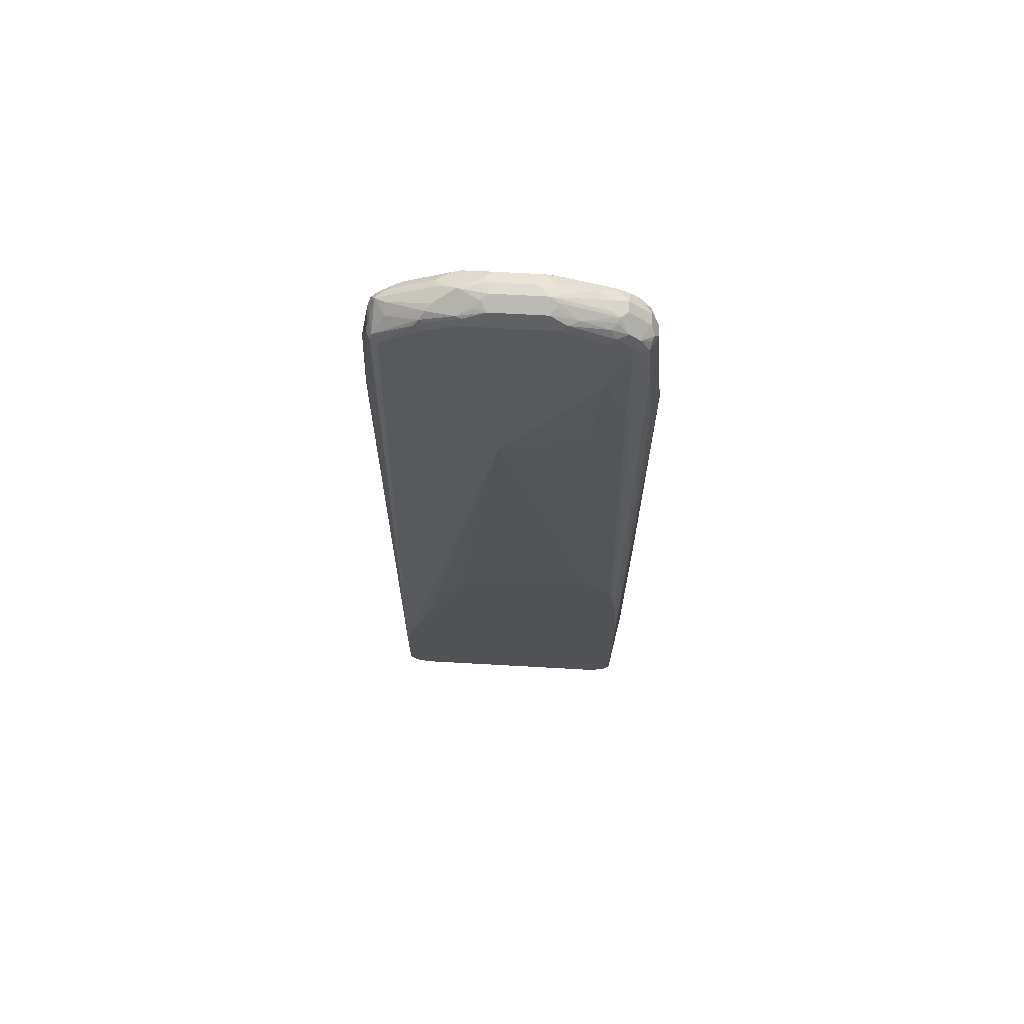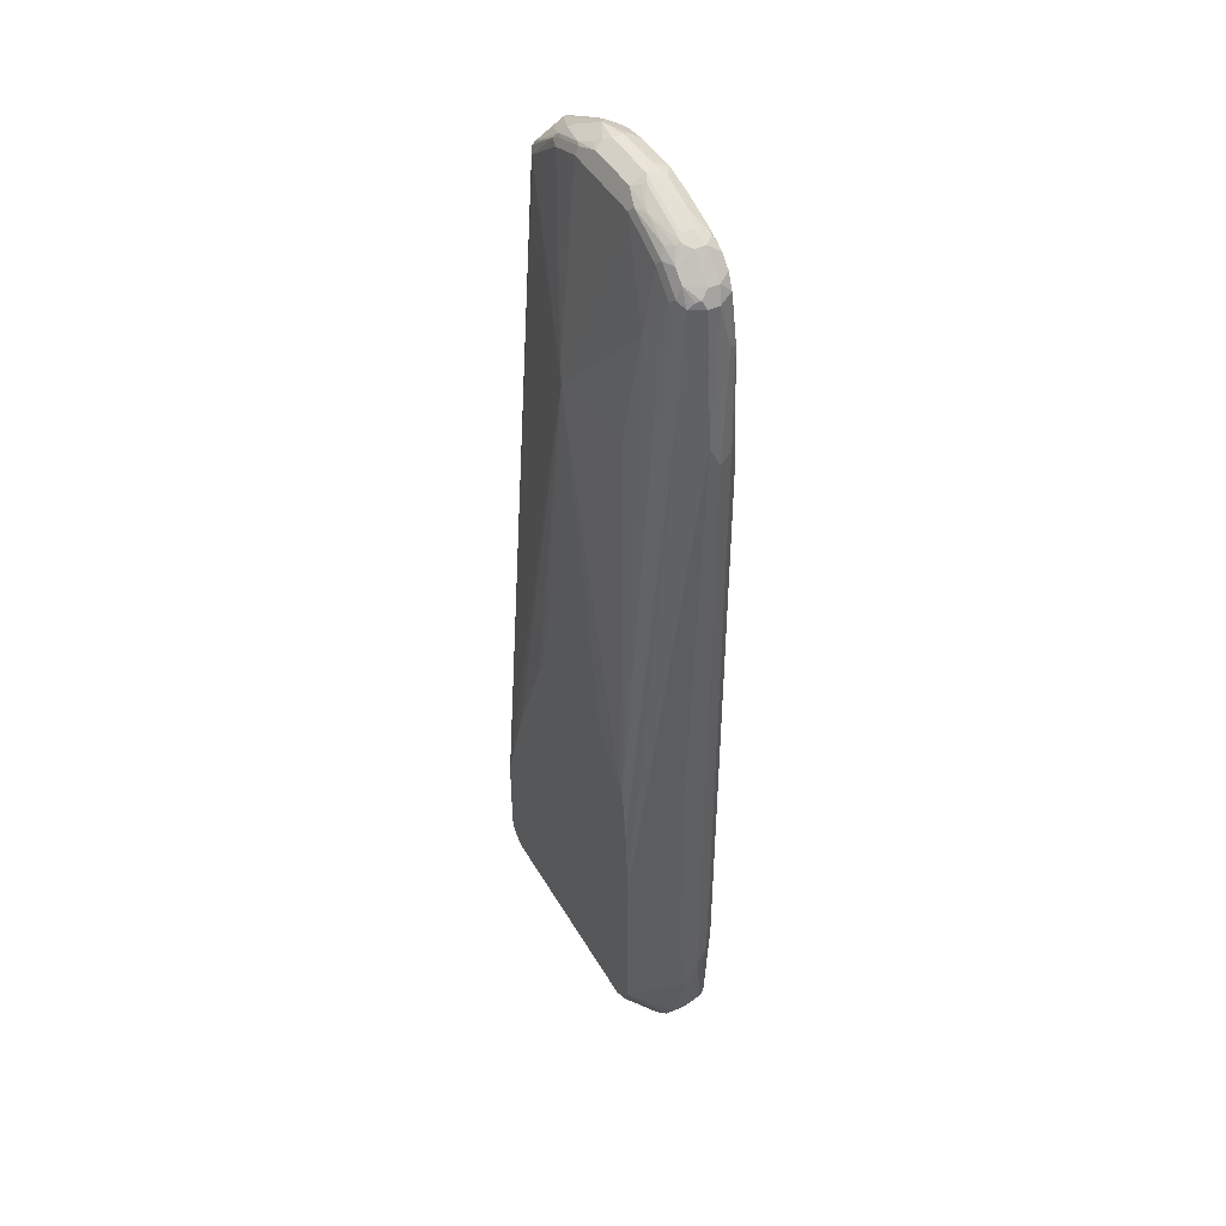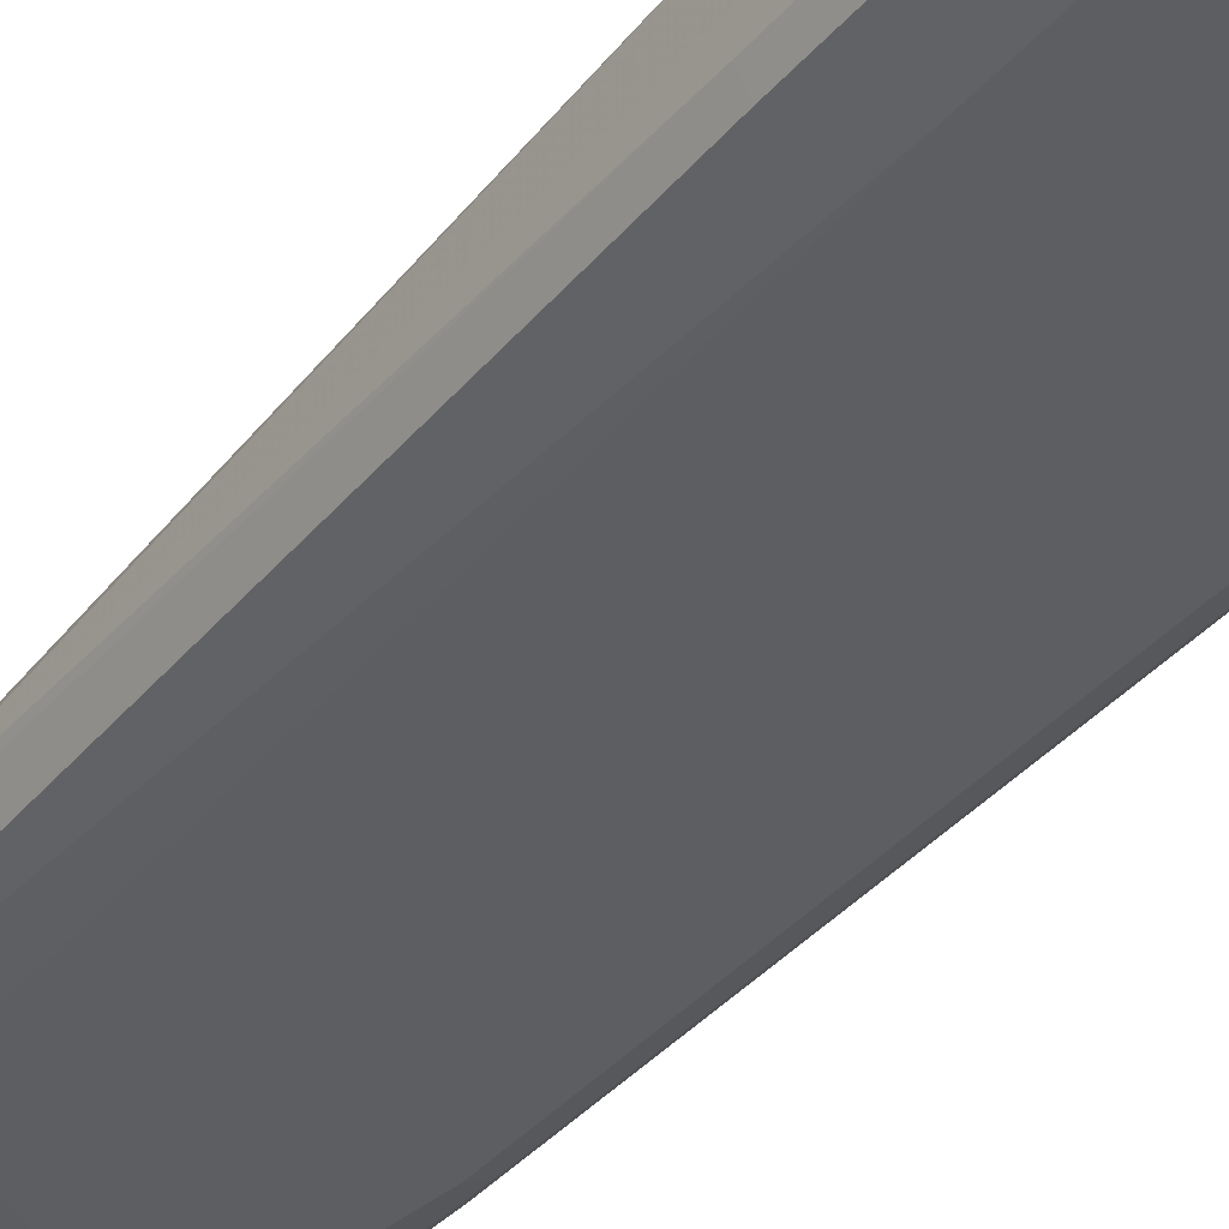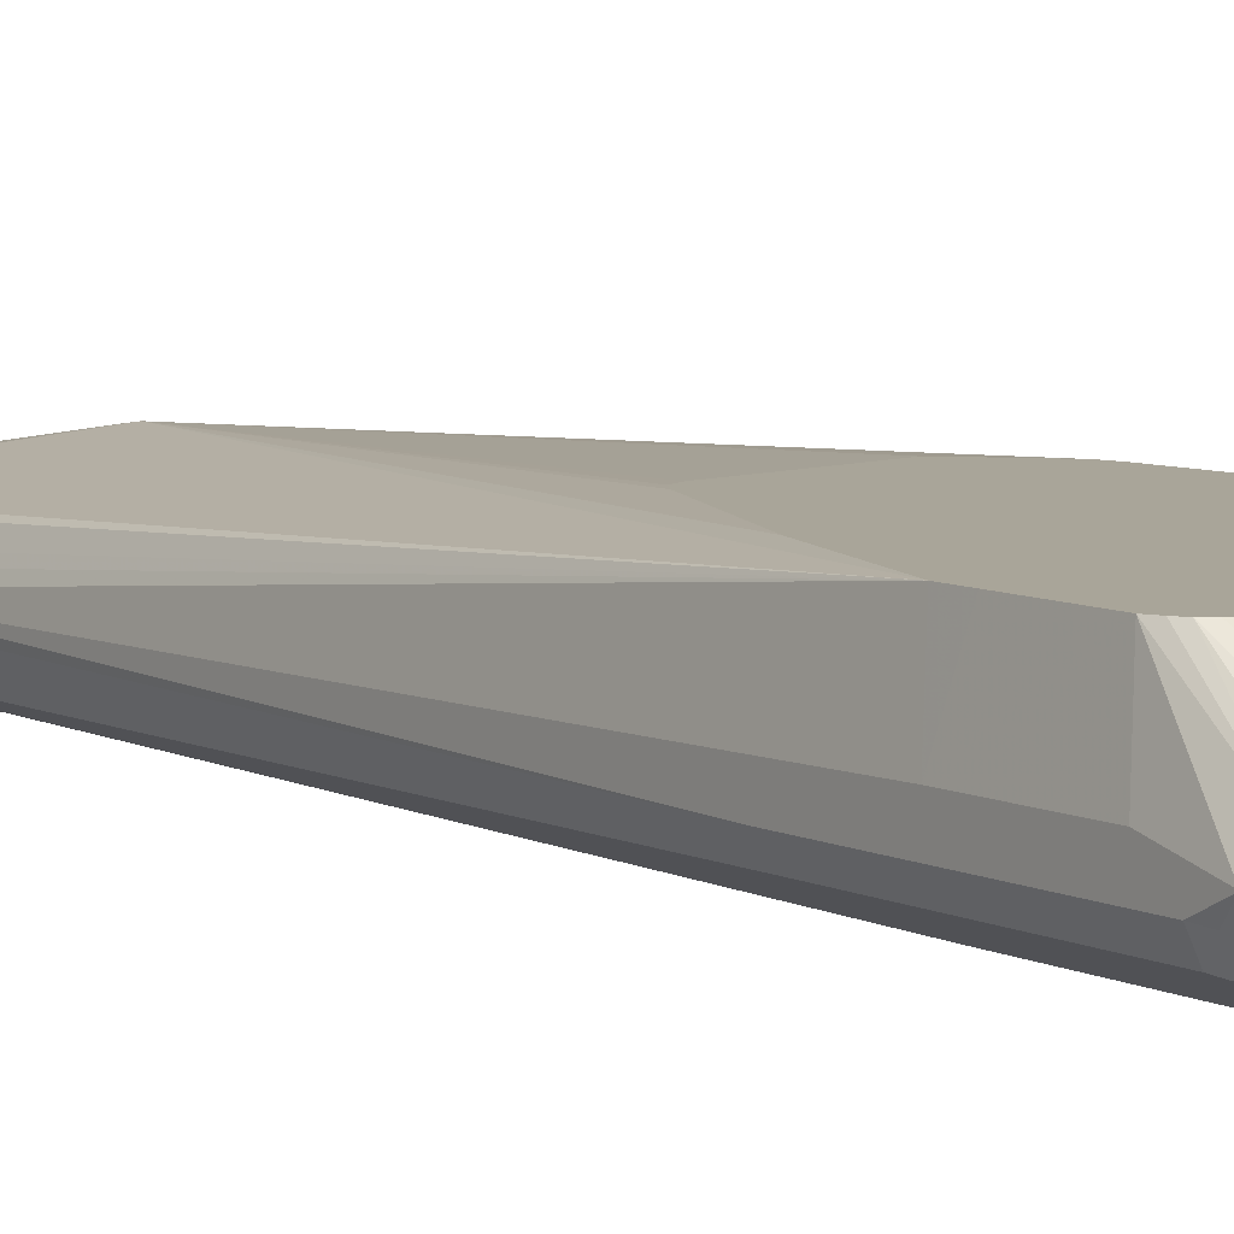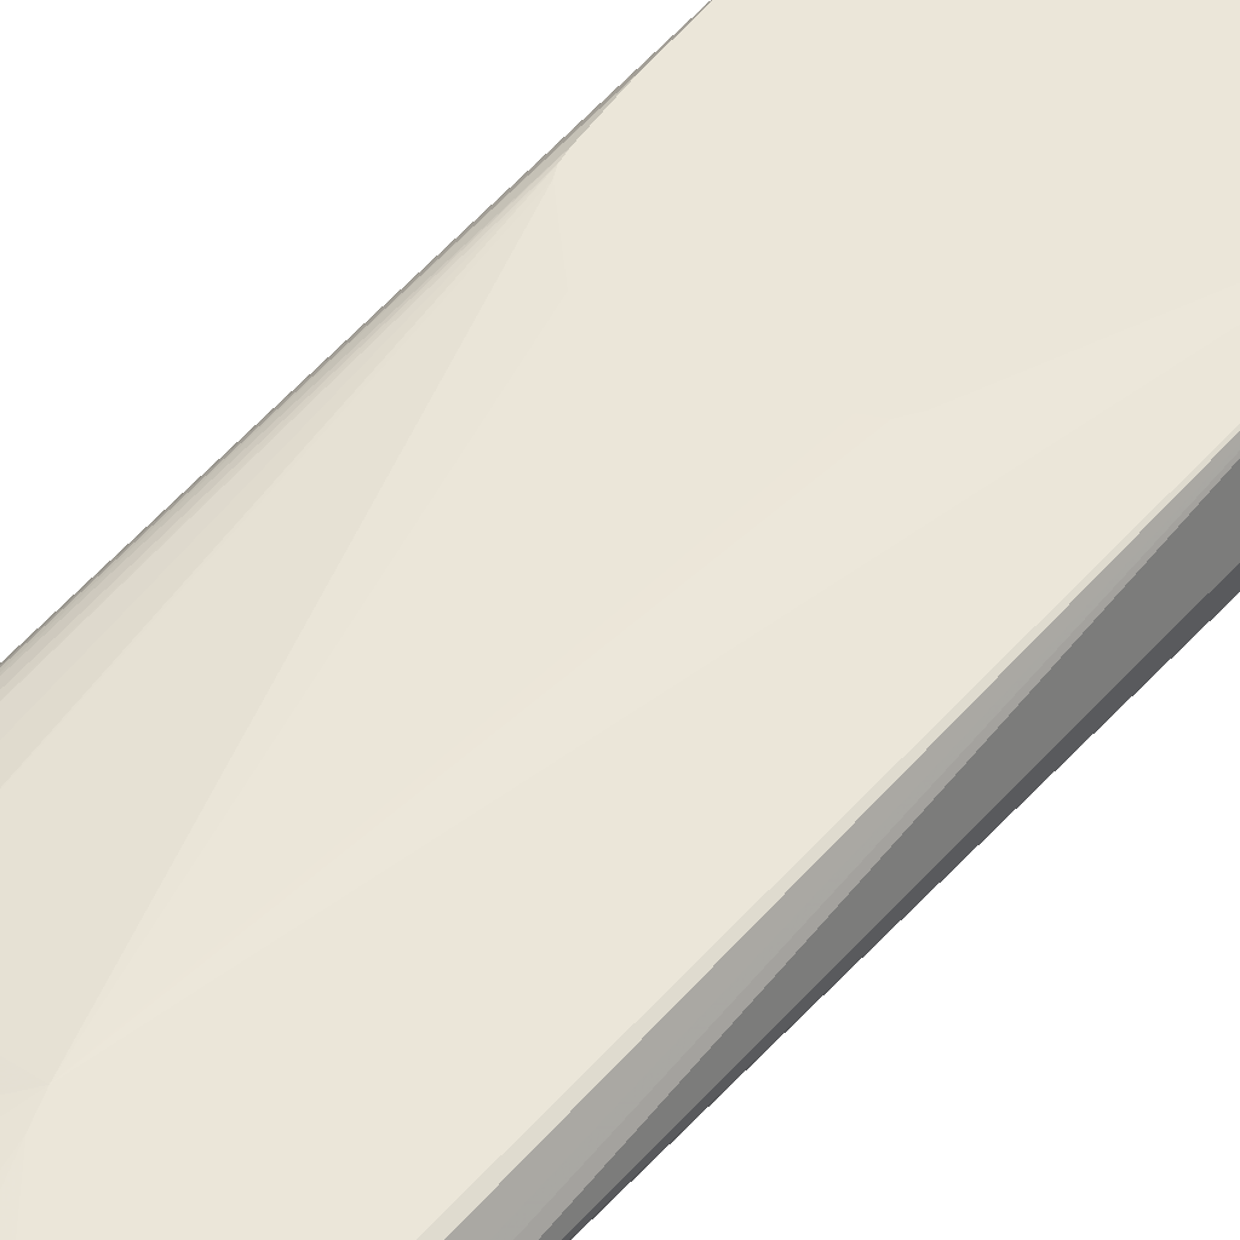
<metadata>
{"format":"obj","ext":"obj","renderer":"f3d","projection":"perspective","resolution":1024,"background":"white","views":[{"elev":69.3,"azim":-176.8,"up":"+Z"},{"elev":45.2,"azim":-118.5,"up":"+Z"},{"elev":-37.4,"azim":144.9,"up":"+Y"},{"elev":7.4,"azim":144.1,"up":"+Y"},{"elev":48.3,"azim":39.4,"up":"+Y"}]}
</metadata>
<code>
v -0.2635 -0.2027 0.5675
v -0.2635 -0.2229 0.527
v -0.2432 -0.2229 0.8106
v -0.2432 -0.2027 0.8106
v -0.2432 -0.1824 0.7093
v -0.2365 -0.1689 0.7093
v -0.25 -0.1757 0.5675
v -0.2432 -0.08118 -0.4459
v -0.2635 -0.1824 -0.1418
v -0.2567 -0.2365 0.5202
v -0.25 -0.25 0.5337
v -0.2432 -0.2432 0.7296
v -0.2635 -0.2229 -0.7296
v -0.2297 -0.25 0.8174
v -0.2297 -0.2297 0.8376
v -0.2365 -0.1959 0.8241
v -0.2331 -0.1875 0.8209
v -0.2297 -0.1757 0.8106
v -0.2331 -0.1672 0.7195
v -0.233 -0.08118 -0.3039
v -0.2432 -0.08118 -0.4662
v -0.2635 -0.1824 -0.6891
v -0.2567 -0.2365 -0.7363
v -0.2297 -0.2702 0.4729
v -0.2365 -0.2567 0.7228
v -0.25 -0.25 -0.7228
v -0.2635 -0.2027 -0.7904
v -0.2432 -0.2432 -0.8714
v -0.223 -0.2635 0.7296
v -0.2027 -0.2635 0.8106
v -0.2128 -0.2533 0.8411
v -0.2297 -0.2094 0.8376
v -0.1892 -0.2297 0.8782
v -0.2128 -0.1774 0.8411
v -0.2128 -0.1672 0.8209
v -0.2128 -0.147 0.6181
v -0.2297 -0.1554 0.608
v -0.223 -0.08118 -0.2229
v -0.2432 -0.08118 -0.7701
v -0.2365 -0.2567 -0.8782
v -0.2162 -0.277 0.4593
v -0.2027 -0.2837 0.4662
v -0.2297 -0.2702 -0.7026
v -0.2432 -0.1824 -0.8917
v -0.2432 -0.2229 -0.8917
v -0.2381 -0.2432 -0.8942
v -0.1824 -0.2837 0.6283
v -0.1621 -0.2635 0.8512
v -0.1993 -0.2601 0.8276
v -0.1621 -0.2837 0.6688
v -0.1925 -0.2533 0.8614
v -0.1892 -0.2094 0.8782
v -0.1689 -0.25 0.8782
v -0.1317 -0.2331 0.9019
v -0.1621 -0.2229 0.8917
v -0.1925 -0.1774 0.8614
v -0.1722 -0.1672 0.8614
v -0.2027 -0.1622 0.8106
v -0.2027 -0.1419 0.608
v -0.2193 -0.08118 -0.2054
v -0.2297 -0.08118 -0.7971
v -0.2381 -0.1723 -0.9019
v -0.2331 -0.2533 -0.8968
v -0.223 -0.2584 -0.8942
v -0.223 -0.2635 -0.8714
v -0.2162 -0.277 -0.7161
v -0.2027 -0.2837 -0.7093
v -0.2297 -0.2229 -0.9187
v -0.1216 -0.2635 0.8714
v -0.179 -0.2601 0.8479
v -0.02022 -0.2837 0.6891
v -0.06077 -0.2635 0.8917
v -0.152 -0.2533 0.8816
v -0.1756 -0.1959 0.8849
v -0.07093 -0.2331 0.9222
v -0.06077 -0.2027 0.9324
v -0.1182 -0.2196 0.9086
v -0.125 -0.2466 0.8951
v -0.1621 -0.2027 0.8917
v -0.1722 -0.1875 0.8816
v -0.1621 -0.1757 0.8782
v -0.1621 -0.1622 0.8512
v -0.1317 -0.1672 0.8816
v -0.1621 -0.1419 0.7296
v -0.2128 -0.08118 -0.1924
v -0.1419 -0.1216 0.527
v -0.2026 -0.08118 -0.8108
v -0.2094 -0.1486 -0.9052
v -0.2178 -0.152 -0.9019
v -0.2255 -0.1622 -0.907
v -0.2297 -0.2027 -0.9187
v -0.2128 -0.2331 -0.9273
v -0.2027 -0.25 -0.9187
v -0.2027 -0.2567 -0.9052
v -0.2027 -0.2635 -0.8917
v -0.1621 -0.2837 -0.8512
v -0.1824 -0.2837 -0.8106
v -0.0912 -0.2533 0.9019
v 0 -0.2837 0.6891
v 0.08104 -0.2635 0.8917
v -0.05401 -0.2567 0.9052
v -0.07428 -0.1959 0.9254
v -0.1115 -0.1774 0.9019
v -0.04725 -0.25 0.9187
v -0.04049 -0.2229 0.9324
v -0.06417 -0.2466 0.9154
v 0.04049 -0.2027 0.9324
v 0.05066 -0.1925 0.9273
v -0.06077 -0.1757 0.9187
v -0.07093 -0.1875 0.9222
v -0.0912 -0.1672 0.9019
v -0.08104 -0.1622 0.8917
v 0.02022 -0.1013 0.527
v -0.2028 -0.08118 -0.1824
v 0.2026 -0.08118 -0.8108
v -0.1756 -0.1554 -0.9187
v -0.1892 -0.1689 -0.9254
v -0.2077 -0.1723 -0.9222
v -0.2052 -0.1824 -0.9273
v -0.2027 -0.2027 -0.9324
v -0.2027 -0.2229 -0.9324
v 0.2027 -0.2229 -0.9324
v 0.2027 -0.25 -0.9187
v 0.2128 -0.2584 -0.9019
v 0.1317 -0.2787 -0.8614
v -0.1621 -0.277 -0.8647
v 0.1216 -0.2837 -0.8512
v 0.1621 -0.2635 0.8512
v 0.06077 -0.2837 0.6485
v 0.0878 -0.2567 0.9052
v -0.1013 -0.1799 0.907
v 0.03374 -0.25 0.9187
v 0.04049 -0.2229 0.9324
v 0.0912 -0.2128 0.9273
v 0.06077 -0.1824 0.9196
v 0.04049 -0.1757 0.9187
v 0.1317 -0.1925 0.907
v 0.0912 -0.1723 0.907
v 0.08104 -0.1622 0.8917
v 0.08104 -0.1689 0.9052
v 0.03038 -0.1064 0.5573
v 0.223 -0.1622 0.8106
v 0.2432 -0.08118 -0.6078
v 0.1819 -0.08118 -0.4052
v 0.09373 -0.08118 -0.1824
v 0.08094 -0.08118 -0.1623
v 0.06072 -0.08118 -0.152
v -0.142 -0.08118 -0.1217
v -0.1622 -0.08118 -0.1418
v 0.218 -0.08118 -0.8044
v 0.1892 -0.1554 -0.9187
v -0.1824 -0.1824 -0.9324
v 0.2027 -0.2027 -0.9324
v 0.2297 -0.2162 -0.9187
v 0.2162 -0.2297 -0.9254
v 0.2128 -0.2382 -0.9222
v 0.2331 -0.2483 -0.9019
v 0.2331 -0.2584 -0.8816
v 0.2027 -0.2635 -0.8917
v 0.1621 -0.2837 -0.8309
v 0.1849 -0.2584 0.8512
v 0.1689 -0.2567 0.8647
v 0.2027 -0.2635 0.8106
v 0.1013 -0.2837 0.608
v 0.1064 -0.2533 0.9019
v 0.1283 -0.2365 0.9052
v 0.04725 -0.2365 0.9254
v 0.1216 -0.2229 0.9119
v 0.2297 -0.2229 0.8579
v 0.2128 -0.2128 0.8665
v 0.1419 -0.1824 0.8993
v 0.152 -0.1723 0.8867
v 0.1419 -0.1689 0.8849
v 0.1419 -0.1622 0.8714
v 0.1621 -0.1672 0.874
v 0.2365 -0.1689 0.8174
v 0.2635 -0.1824 -0.6283
v 0.2432 -0.08118 -0.6485
v 0.25 -0.1757 0.5607
v 0.2567 -0.1892 0.5742
v 0.2635 -0.2027 0.5675
v 0.2297 -0.08118 -0.7971
v 0.2128 -0.152 -0.9019
v 0.2128 -0.1723 -0.9222
v 0.1824 -0.1824 -0.9324
v 0.2297 -0.1959 -0.9187
v 0.25 -0.1959 -0.8984
v 0.2365 -0.2297 -0.9052
v 0.2567 -0.2094 -0.8849
v 0.2381 -0.2458 -0.8917
v 0.2365 -0.2567 -0.8714
v 0.223 -0.2635 -0.8714
v 0.1824 -0.2837 -0.8106
v 0.1875 -0.2533 0.8614
v 0.2052 -0.2584 0.8309
v 0.223 -0.2635 0.7701
v 0.1419 -0.2837 0.5472
v 0.1368 -0.2331 0.9019
v 0.2094 -0.2365 0.8647
v 0.2178 -0.2331 0.8614
v 0.2255 -0.2382 0.8512
v 0.2381 -0.2331 0.8411
v 0.2432 -0.2229 0.8309
v 0.2381 -0.2027 0.8334
v 0.2331 -0.1723 0.826
v 0.2128 -0.1925 0.8563
v 0.1774 -0.2331 0.8816
v 0.2432 -0.1824 0.8106
v 0.2635 -0.1824 -0.7904
v 0.2432 -0.08118 -0.7701
v 0.2584 -0.2128 0.7398
v 0.2635 -0.2229 -0.4864
v 0.2369 -0.08118 -0.7854
v 0.2466 -0.1791 -0.8951
v 0.2331 -0.152 -0.8816
v 0.2263 -0.1588 -0.8951
v 0.2263 -0.1791 -0.9154
v 0.2635 -0.2027 -0.8714
v 0.2584 -0.2255 -0.8512
v 0.25 -0.25 -0.8309
v 0.1959 -0.277 -0.8106
v 0.2365 -0.2567 0.7701
v 0.1824 -0.2837 -0.5675
v 0.2077 -0.2533 0.8411
v 0.2255 -0.2584 0.7904
v 0.2297 -0.25 0.8106
v 0.1621 -0.2837 0.5067
v 0.2381 -0.2533 0.7803
v 0.2432 -0.2432 0.7701
v 0.2584 -0.2331 -0.4762
v 0.2567 -0.2365 -0.4864
v 0.2635 -0.2229 -0.8309
v 0.2567 -0.2365 -0.8309
v 0.25 -0.25 -0.4864
v 0.1959 -0.277 -0.5675
f 1 2 3
f 134 166 168
f 133 167 134
f 132 167 133
f 130 194 165
f 130 162 194
f 130 167 132
f 130 134 167
f 130 166 134
f 130 165 166
f 128 195 161
f 128 163 195
f 128 164 163
f 128 129 164
f 128 161 162
f 125 159 127
f 124 159 125
f 124 192 159
f 124 158 192
f 124 157 158
f 123 157 124
f 123 156 157
f 122 156 123
f 122 155 156
f 122 154 155
f 122 186 154
f 134 168 169
f 122 153 186
f 134 169 170
f 135 138 136
f 154 186 187
f 153 184 186
f 153 185 184
f 151 184 185
f 151 183 184
f 150 183 151
f 150 182 183
f 143 181 177
f 143 180 181
f 143 179 180
f 143 176 179
f 143 177 178
f 142 176 143
f 142 175 176
f 142 174 175
f 141 174 142
f 139 174 141
f 139 173 174
f 139 140 173
f 138 173 140
f 138 172 173
f 138 171 172
f 137 170 171
f 137 171 138
f 136 138 140
f 134 170 137
f 120 122 121
f 120 153 122
f 120 185 153
f 107 133 134
f 104 133 105
f 104 132 133
f 103 109 111
f 103 131 109
f 102 131 103
f 102 110 131
f 101 132 104
f 101 130 132
f 100 162 130
f 100 128 162
f 99 129 128
f 99 128 100
f 98 104 106
f 98 101 104
f 96 125 127
f 96 126 125
f 94 96 95
f 94 126 96
f 94 125 126
f 94 124 125
f 93 124 94
f 93 123 124
f 92 123 93
f 92 122 123
f 107 134 108
f 108 135 136
f 108 136 109
f 108 134 137
f 120 152 185
f 119 152 120
f 117 119 118
f 117 152 119
f 116 152 117
f 116 185 152
f 116 151 185
f 115 150 151
f 113 149 114
f 113 148 149
f 113 147 148
f 113 146 147
f 154 187 189
f 113 145 146
f 113 143 144
f 113 142 143
f 113 141 142
f 113 139 141
f 112 139 113
f 111 140 139
f 111 136 140
f 111 139 112
f 109 136 111
f 109 131 110
f 108 138 135
f 108 137 138
f 113 144 145
f 92 121 122
f 154 189 188
f 154 157 155
f 199 201 200
f 196 235 222
f 196 223 235
f 196 227 223
f 196 222 225
f 195 226 224
f 195 225 226
f 194 201 199
f 194 224 201
f 193 235 223
f 193 221 235
f 191 235 221
f 191 222 235
f 191 234 222
f 191 220 234
f 191 193 192
f 191 221 193
f 190 220 191
f 190 219 220
f 189 219 190
f 189 218 219
f 187 218 189
f 187 214 218
f 186 214 187
f 186 217 214
f 199 200 207
f 184 214 217
f 201 224 226
f 202 226 228
f 230 234 231
f 228 234 230
f 225 228 226
f 222 234 228
f 222 228 225
f 220 231 234
f 220 233 231
f 219 233 220
f 219 232 233
f 218 232 219
f 214 216 215
f 212 233 232
f 212 231 233
f 212 230 231
f 212 228 230
f 212 229 228
f 211 229 212
f 210 214 213
f 210 218 214
f 209 218 210
f 203 208 204
f 203 211 208
f 203 229 211
f 202 229 203
f 202 228 229
f 201 226 202
f 184 216 214
f 184 217 186
f 183 216 184
f 169 201 202
f 169 200 201
f 168 207 169
f 168 198 207
f 166 207 198
f 166 199 207
f 166 198 168
f 165 199 166
f 165 194 199
f 163 227 196
f 163 197 227
f 163 164 197
f 163 225 195
f 163 196 225
f 161 224 194
f 161 195 224
f 161 194 162
f 159 193 160
f 159 192 193
f 158 191 192
f 158 190 191
f 157 188 189
f 157 190 158
f 157 189 190
f 155 157 156
f 169 202 203
f 169 203 204
f 169 204 205
f 169 205 206
f 183 215 216
f 182 215 183
f 182 214 215
f 182 213 214
f 181 211 212
f 181 208 211
f 177 218 209
f 177 232 218
f 177 212 232
f 177 181 212
f 177 210 178
f 177 209 210
f 154 188 157
f 176 180 179
f 176 208 181
f 176 204 208
f 176 205 204
f 175 205 176
f 173 175 174
f 172 205 175
f 172 206 205
f 172 175 173
f 171 206 172
f 170 206 171
f 169 207 200
f 169 206 170
f 176 181 180
f 92 120 121
f 127 159 160
f 91 119 120
f 24 29 25
f 24 42 29
f 24 41 42
f 23 40 26
f 22 39 27
f 20 37 38
f 19 37 20
f 19 36 37
f 19 35 36
f 18 35 19
f 18 34 35
f 17 34 18
f 16 34 17
f 16 32 34
f 15 52 32
f 15 33 52
f 15 51 33
f 15 31 51
f 14 31 15
f 14 30 31
f 14 29 30
f 14 25 29
f 13 40 23
f 13 28 40
f 13 27 28
f 24 43 66
f 12 25 14
f 24 66 41
f 27 39 44
f 35 82 58
f 35 57 82
f 34 57 35
f 34 56 57
f 33 51 53
f 33 74 52
f 33 79 74
f 33 55 79
f 33 54 55
f 33 53 54
f 32 56 34
f 32 52 56
f 31 70 51
f 31 49 70
f 30 50 48
f 30 47 50
f 30 49 31
f 30 70 49
f 30 48 70
f 29 47 30
f 29 42 47
f 28 46 40
f 28 45 46
f 27 45 28
f 27 44 45
f 26 40 43
f 11 43 24
f 11 26 43
f 11 25 12
f 6 18 19
f 4 6 5
f 4 18 6
f 4 17 18
f 4 16 17
f 3 12 14
f 3 16 4
f 3 32 16
f 3 15 32
f 3 14 15
f 2 23 10
f 2 13 23
f 2 12 3
f 2 11 12
f 2 10 11
f 1 13 2
f 1 27 13
f 1 22 27
f 1 9 22
f 1 8 9
f 1 7 8
f 1 6 7
f 1 5 6
f 1 4 5
f 1 3 4
f 6 19 20
f 6 20 8
f 6 8 7
f 8 20 38
f 11 24 25
f 10 26 11
f 10 23 26
f 9 39 22
f 9 21 39
f 8 21 9
f 8 39 21
f 8 61 39
f 8 87 61
f 8 115 87
f 8 150 115
f 91 120 92
f 35 58 59
f 8 213 182
f 8 178 210
f 8 143 178
f 8 144 143
f 8 145 144
f 8 146 145
f 8 147 146
f 8 148 147
f 8 149 148
f 8 114 149
f 8 85 114
f 8 60 85
f 8 38 60
f 8 210 213
f 35 59 36
f 8 182 150
f 36 38 37
f 74 102 103
f 74 76 102
f 74 79 76
f 73 98 78
f 72 101 98
f 72 130 101
f 72 100 130
f 71 100 72
f 71 99 100
f 69 98 73
f 69 72 98
f 68 91 92
f 65 97 67
f 65 96 97
f 64 96 65
f 64 95 96
f 64 94 95
f 64 93 94
f 63 93 64
f 63 92 93
f 63 68 92
f 62 91 68
f 62 90 91
f 61 90 62
f 61 89 90
f 74 103 80
f 75 104 105
f 75 105 76
f 75 106 104
f 36 59 38
f 91 118 119
f 90 118 91
f 88 90 89
f 88 118 90
f 88 117 118
f 88 116 117
f 87 116 88
f 87 151 116
f 87 115 151
f 85 113 114
f 85 86 113
f 61 88 89
f 84 113 86
f 82 112 84
f 82 111 112
f 82 83 111
f 81 111 83
f 81 103 111
f 80 103 81
f 78 98 106
f 76 110 102
f 76 109 110
f 76 107 108
f 76 133 107
f 76 105 133
f 84 112 113
f 61 87 88
f 76 108 109
f 60 84 86
f 42 50 47
f 42 71 50
f 42 99 71
f 42 129 99
f 42 164 129
f 42 197 164
f 42 227 197
f 42 223 227
f 42 193 223
f 42 160 193
f 42 127 160
f 42 96 127
f 42 67 97
f 41 67 42
f 41 66 67
f 40 66 43
f 40 67 66
f 40 65 67
f 40 64 65
f 40 63 64
f 40 46 63
f 39 62 44
f 39 61 62
f 60 86 85
f 38 59 60
f 44 62 45
f 45 62 68
f 42 97 96
f 46 68 63
f 58 84 59
f 45 68 46
f 58 82 84
f 57 83 82
f 57 81 83
f 56 81 57
f 56 80 81
f 59 84 60
f 55 76 79
f 55 77 76
f 54 106 75
f 54 78 106
f 54 73 78
f 56 74 80
f 48 50 69
f 48 73 51
f 54 77 55
f 48 51 70
f 50 71 72
f 50 72 69
f 48 69 73
f 52 74 56
f 53 73 54
f 54 75 76
f 54 76 77
f 51 73 53

</code>
